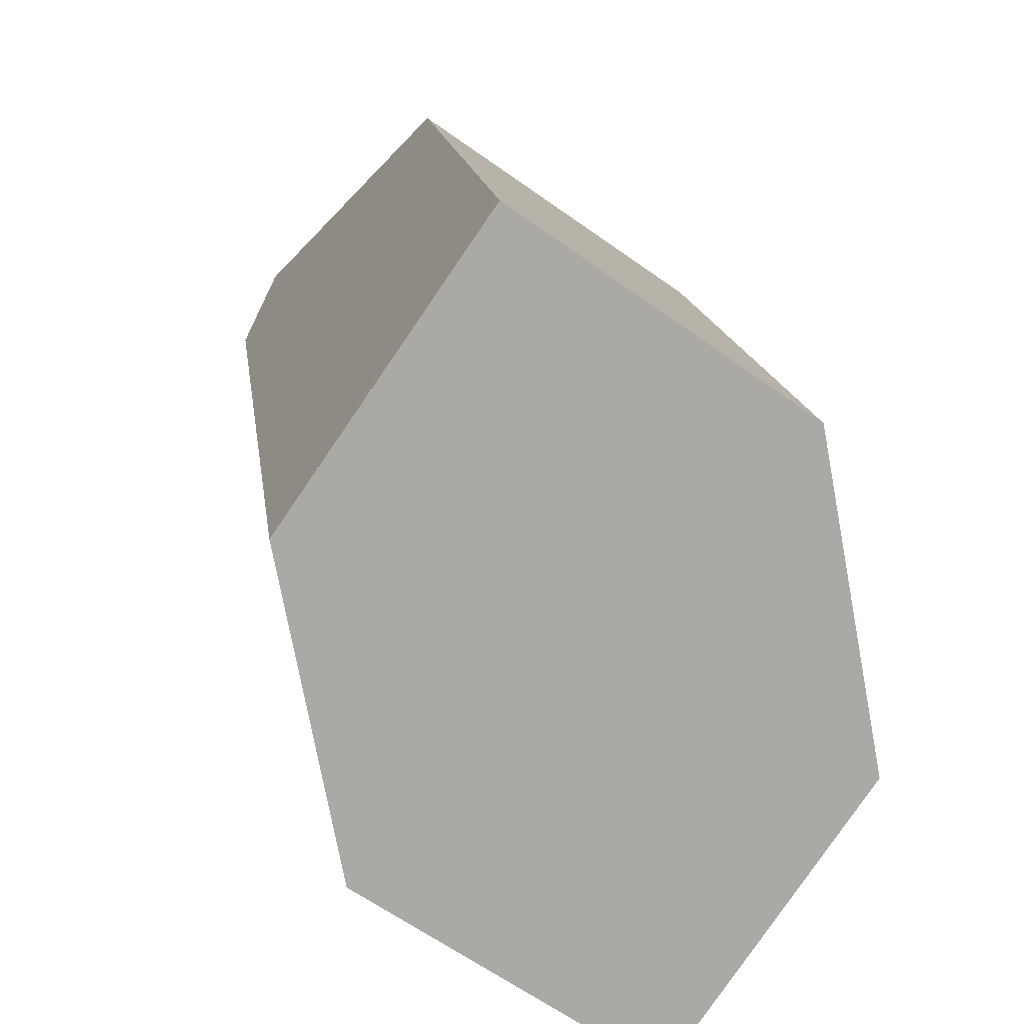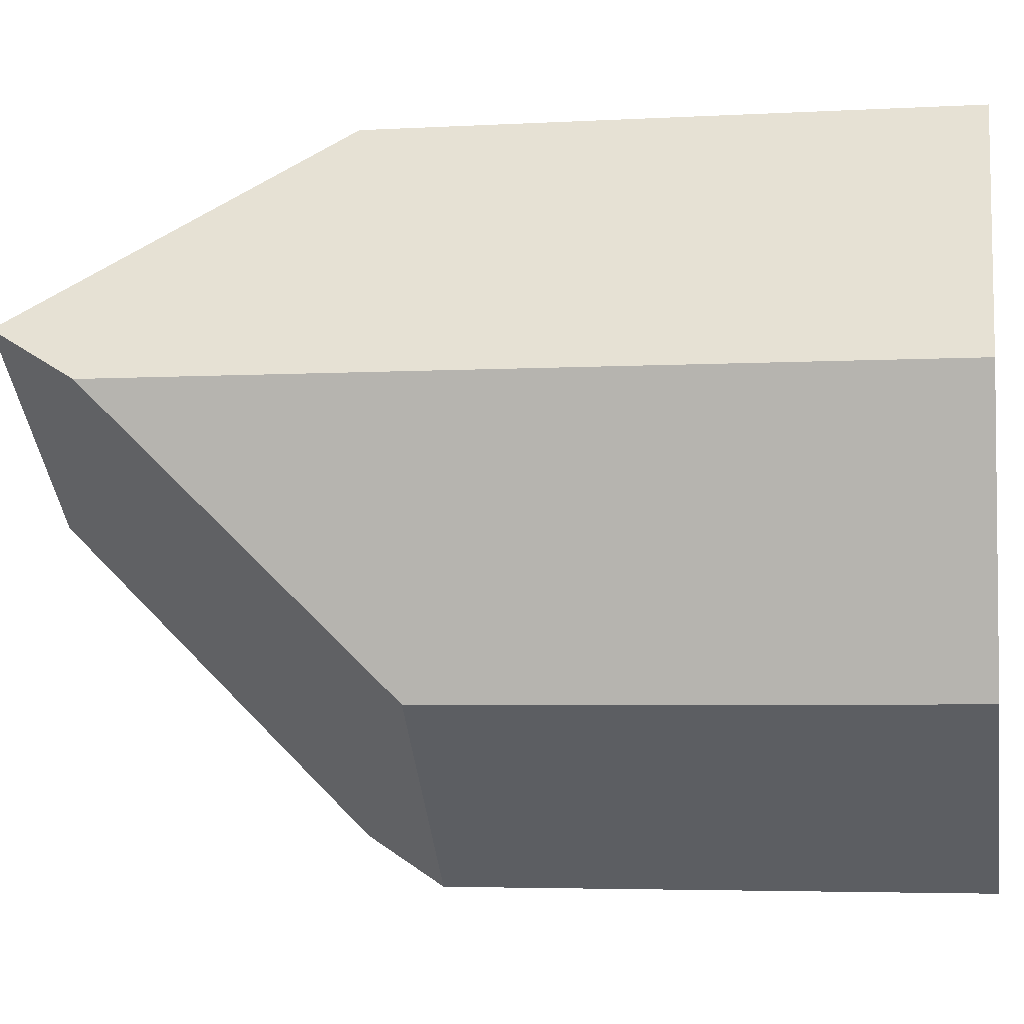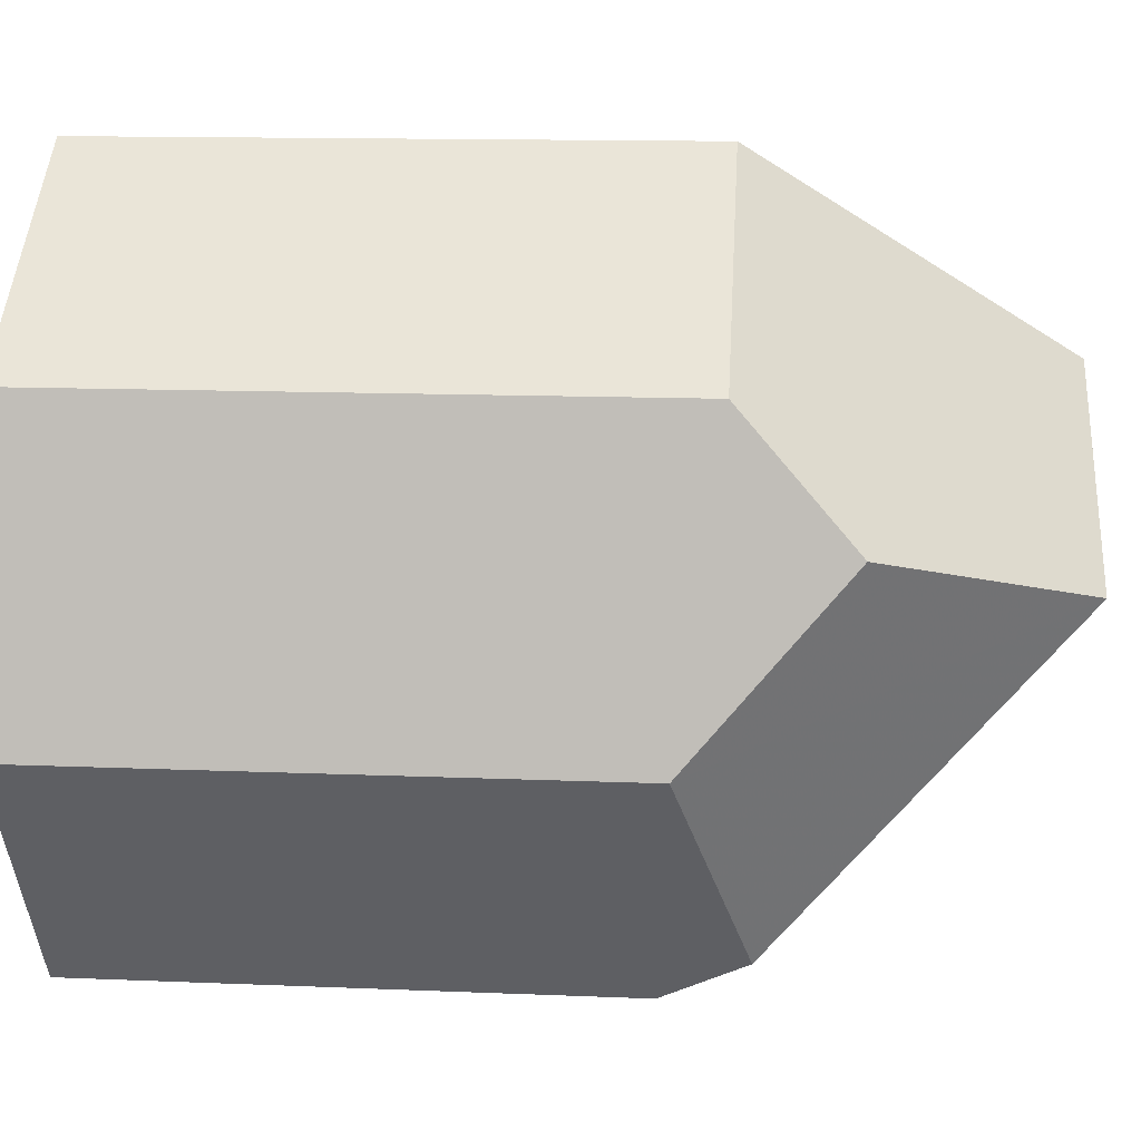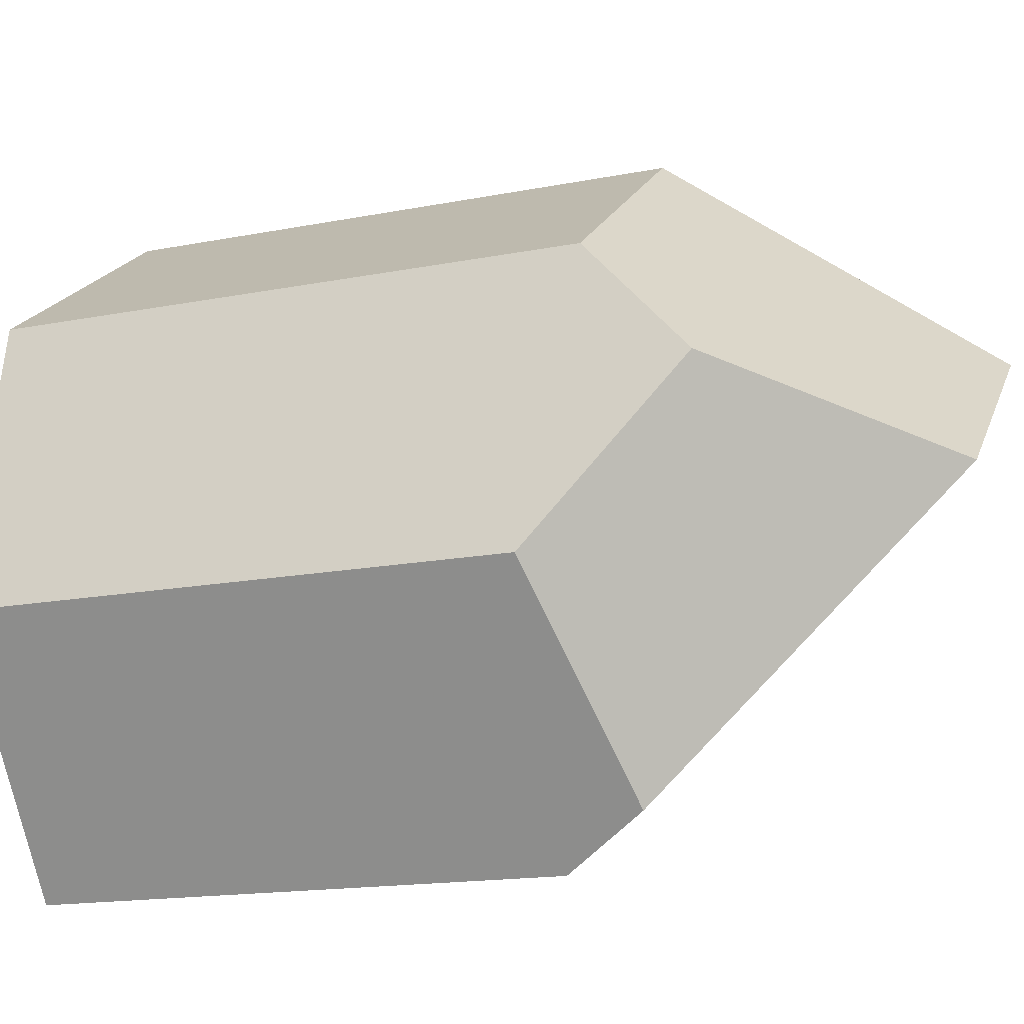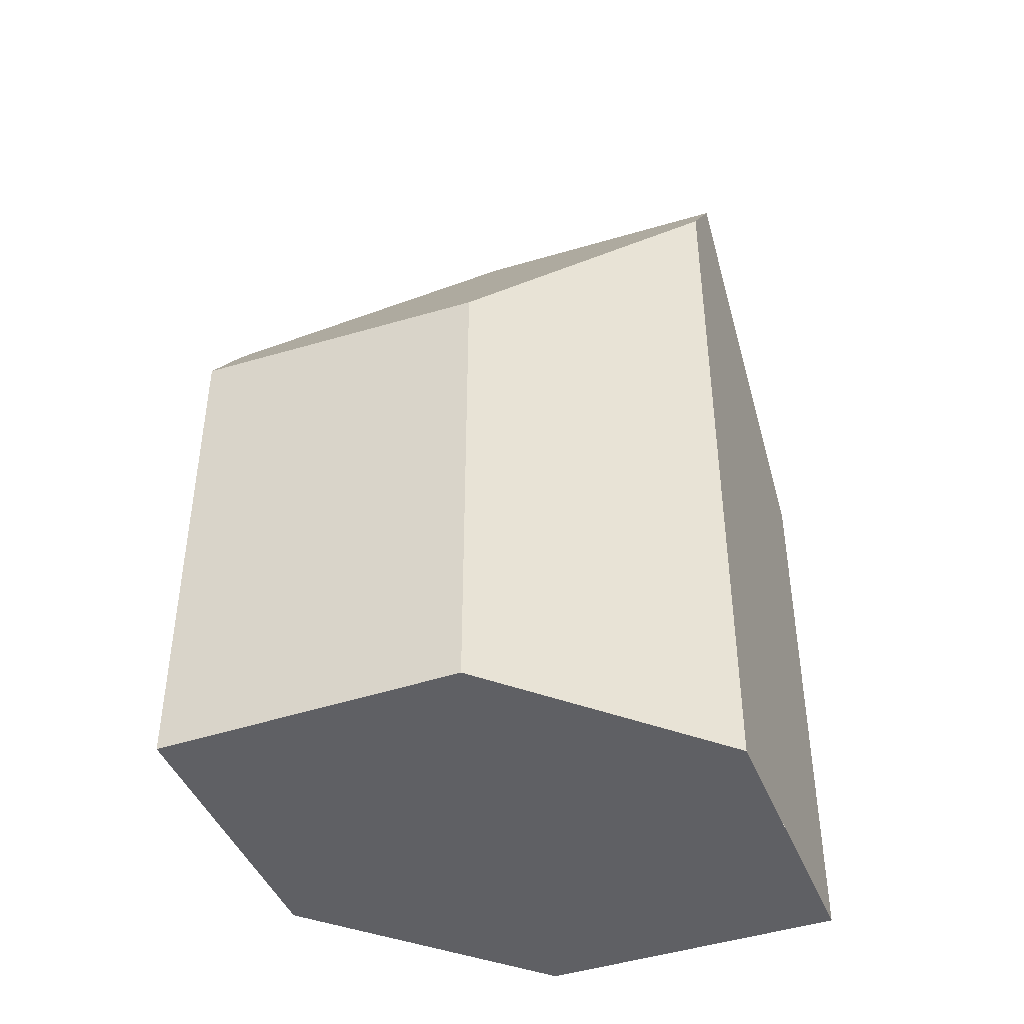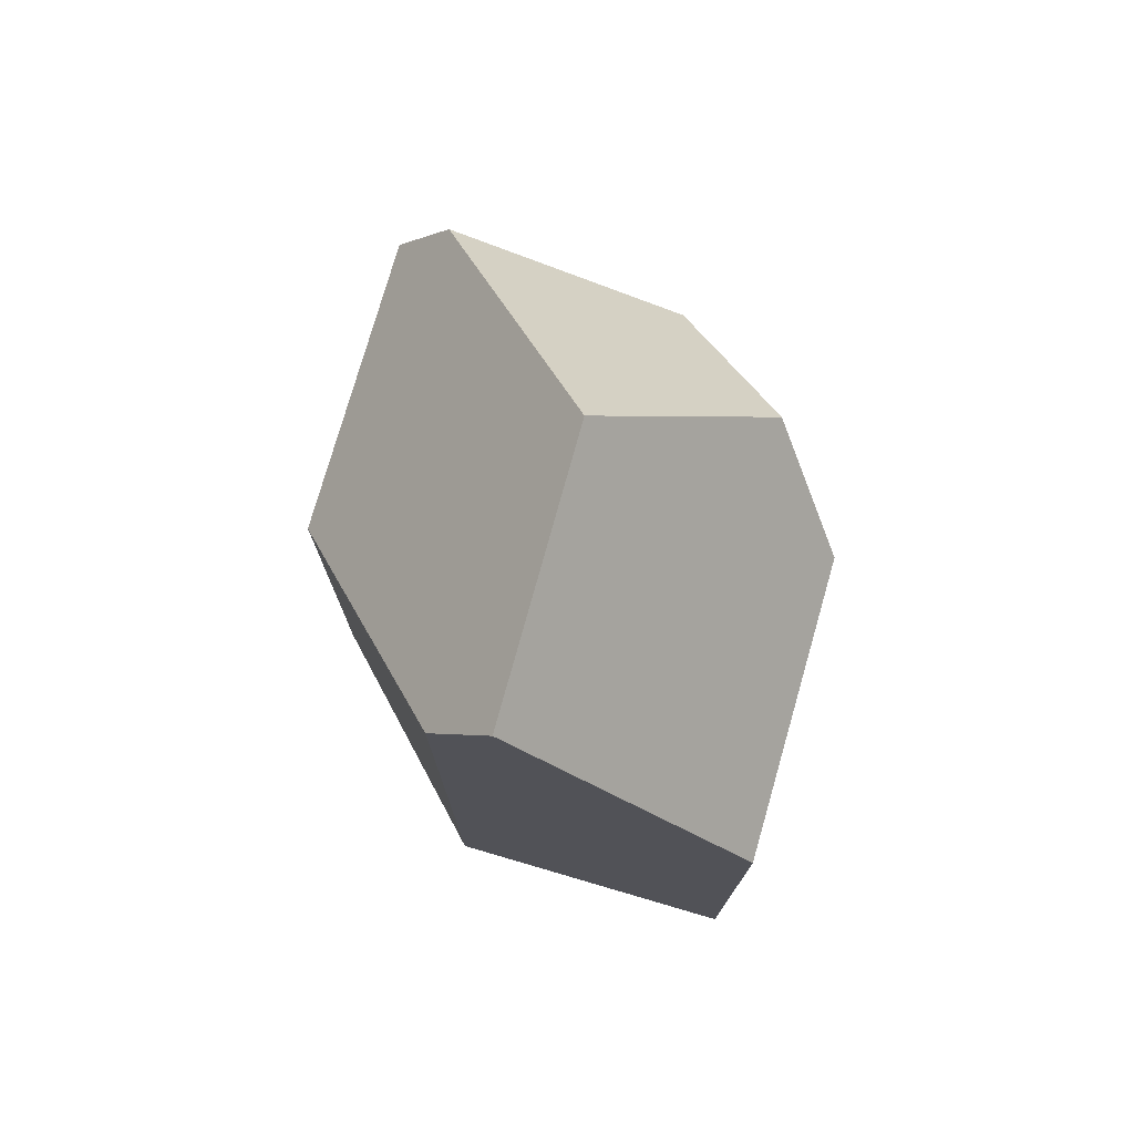
<metadata>
{"format":"obj","ext":"obj","renderer":"f3d","projection":"perspective","resolution":1024,"background":"white","views":[{"elev":14.8,"azim":172.9,"up":"+Y"},{"elev":-4.4,"azim":100.1,"up":"+Y"},{"elev":13.3,"azim":-84.6,"up":"+Y"},{"elev":-16.2,"azim":-68.0,"up":"+Y"},{"elev":-43.9,"azim":55.9,"up":"+Z"},{"elev":76.3,"azim":141.0,"up":"+Z"}]}
</metadata>
<code>
v -1079 -727.6 3.839
v -1079 -729 2.465
v -1080 -729.8 2.536
v -1081 -728.6 2.634
v -1081 -727.2 2.825
v -1080 -726.4 2.801
v -1080 -729.6 2.933
v -1080 -728.1 4.309
v -1079 -727.3 4.275
v -1080 -729.6 2.933
v -1079 -727.3 4.275
v -1080 -728.1 4.309
v -1081 -727.8 3.347
v -1080 -728.1 4.309
v -1081 -727.8 3.347
v -1079 -729 2.465
v -1079 -727.6 3.839
v -1079 -727.6 -4.441e-16
v -1079 -729 0
v -1080 -729.8 2.536
v -1079 -729 2.465
v -1079 -729 0
v -1080 -729.8 0
v -1080 -729.6 2.933
v -1080 -729.8 2.536
v -1080 -729.8 0
v -1080 -729.6 0
v -1081 -727.8 3.347
v -1081 -728.6 2.634
v -1081 -728.6 0
v -1081 -727.8 0
v -1080 -726.4 2.801
v -1081 -727.2 2.825
v -1081 -727.2 4.441e-16
v -1080 -726.4 0
v -1079 -727.3 4.275
v -1080 -726.4 2.801
v -1080 -726.4 0
v -1079 -727.3 0
v -1079 -727.6 3.839
v -1079 -727.3 4.275
v -1079 -727.3 0
v -1079 -727.6 -4.441e-16
v -1081 -728.6 2.634
v -1080 -729.6 2.933
v -1080 -729.6 0
v -1081 -728.6 0
v -1081 -727.2 2.825
v -1081 -727.8 3.347
v -1081 -727.8 0
v -1081 -727.2 4.441e-16
v -1081 -728.6 0
v -1081 -727.2 0
v -1080 -726.4 0
v -1079 -727.6 0
v -1079 -729 0
v -1080 -729.8 0
f 13 5 6 11 12
f 9 1 2 3 7 8
f 14 10 4 15
f 17 18 19 16
f 21 22 23 20
f 25 26 27 24
f 29 30 31 28
f 33 34 35 32
f 37 38 39 36
f 41 42 43 40
f 45 46 47 44
f 49 50 51 48
f 53 54 55 56 57 52

</code>
